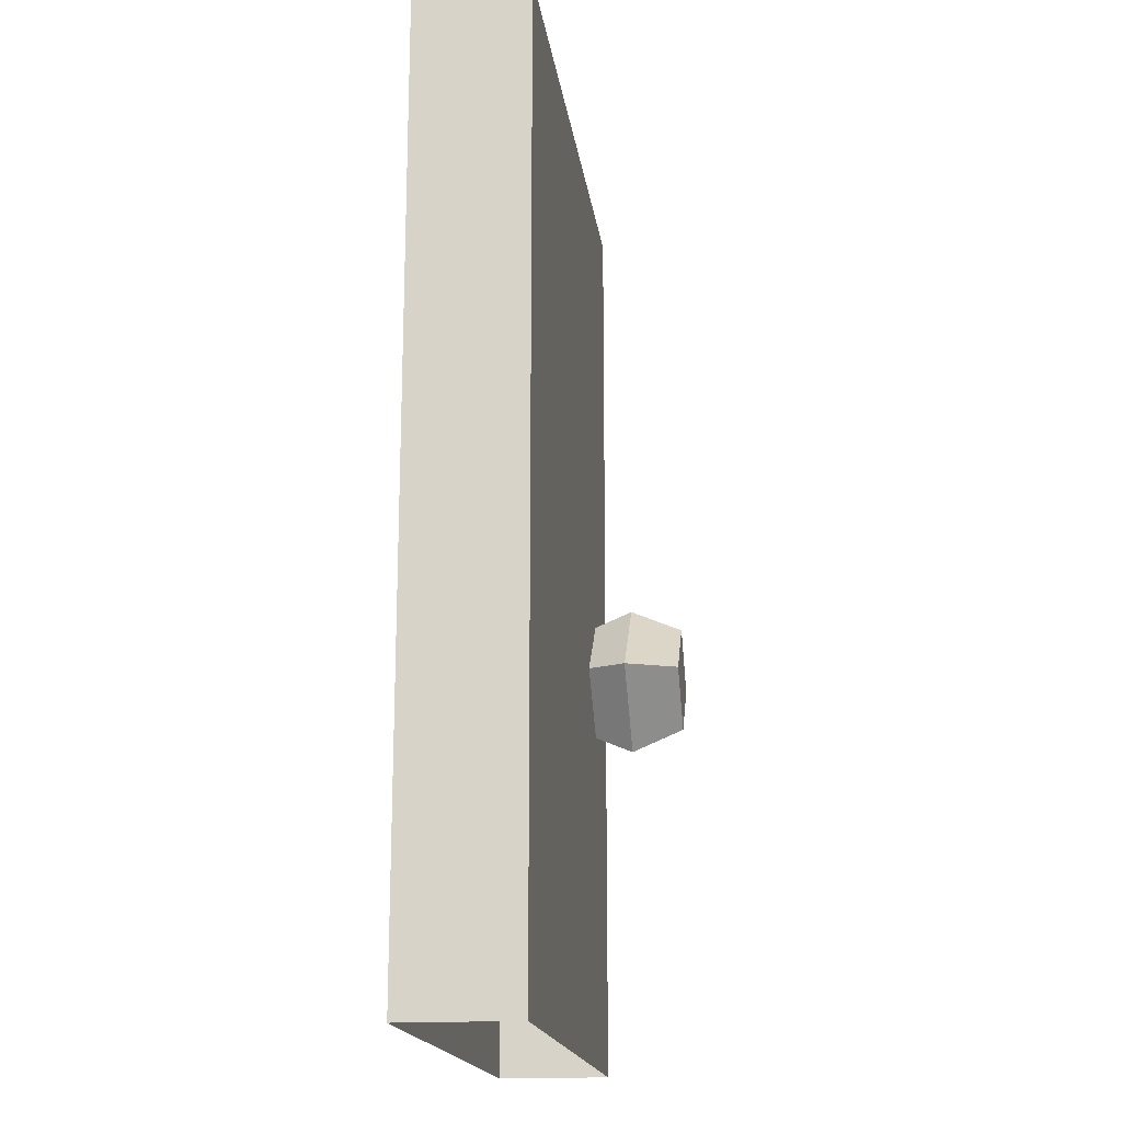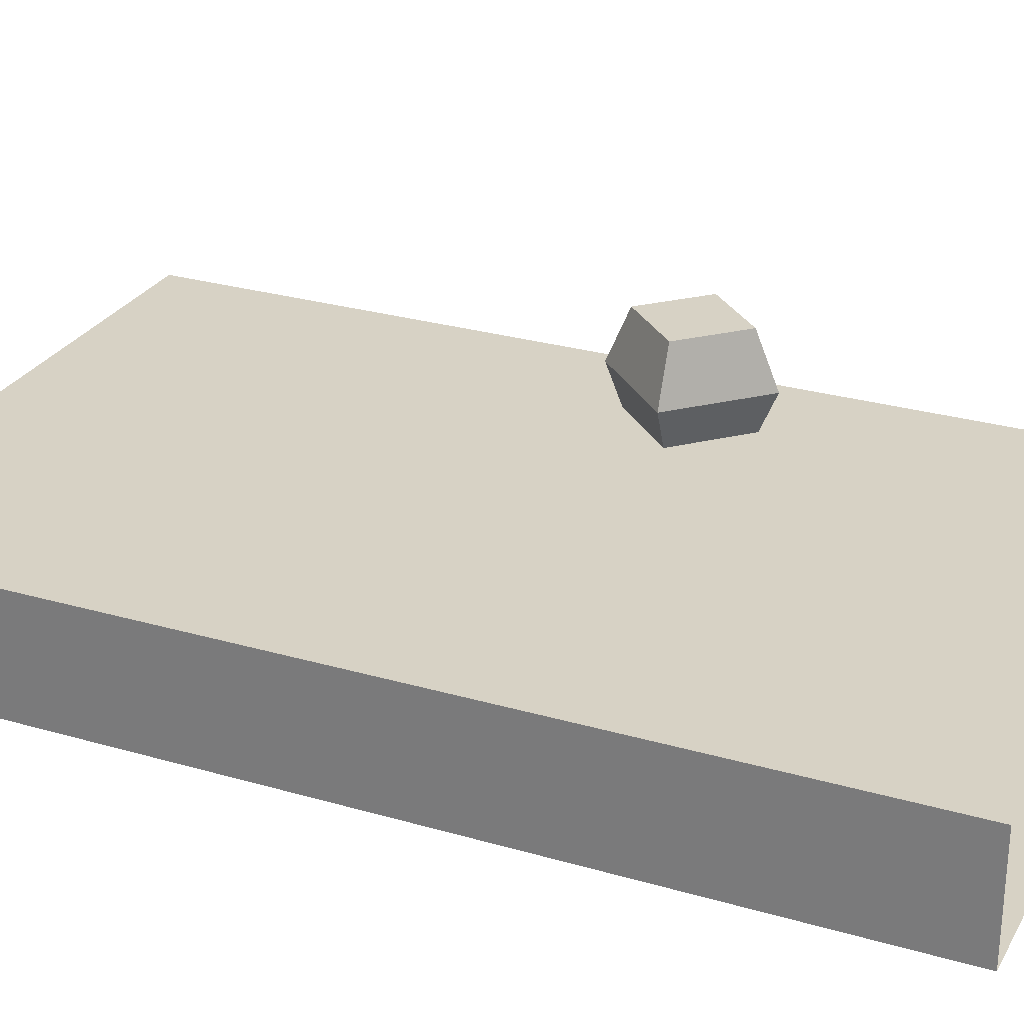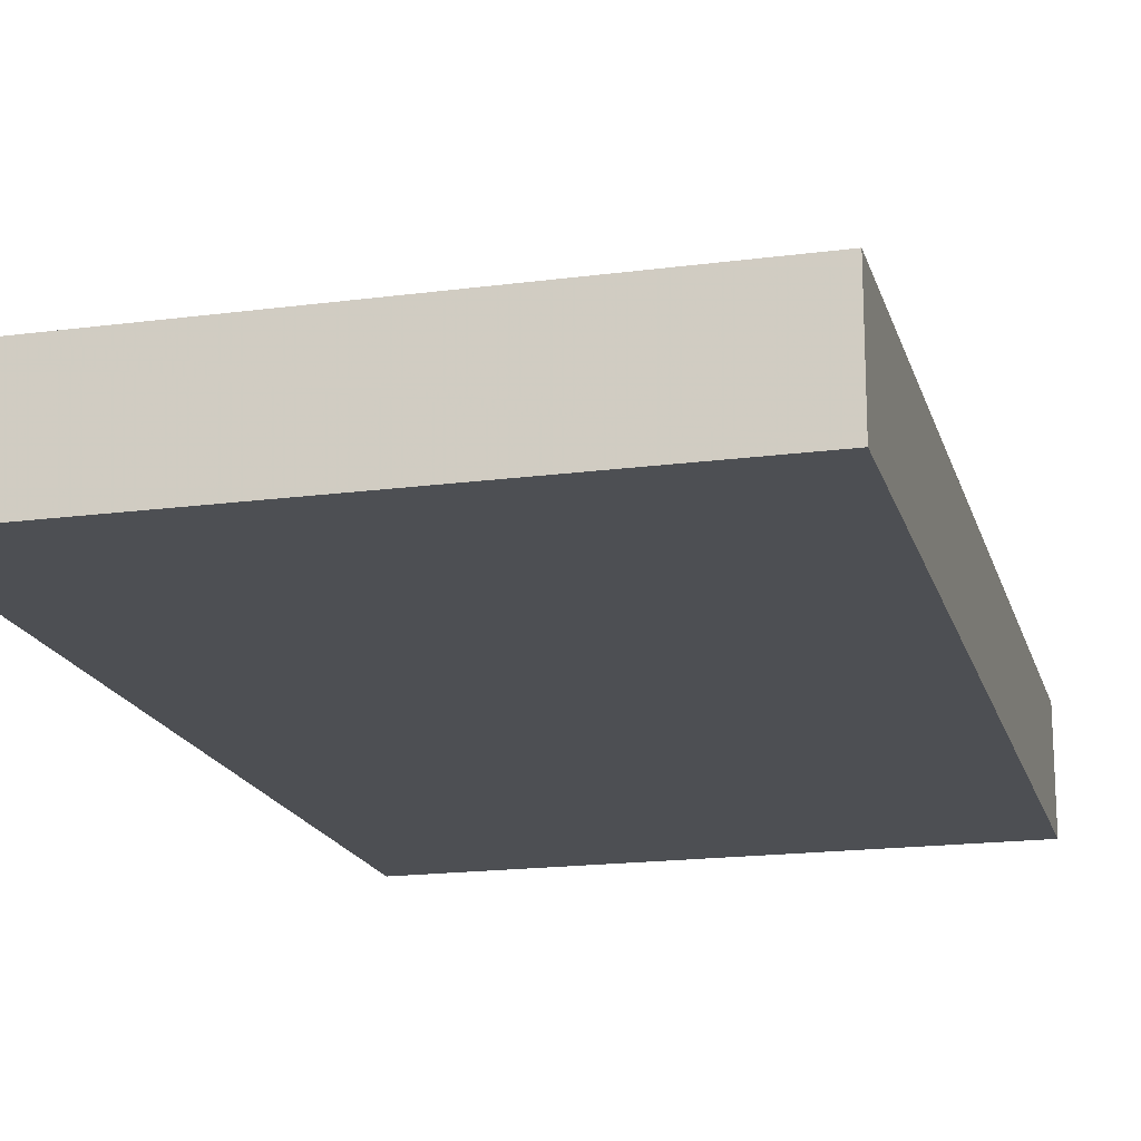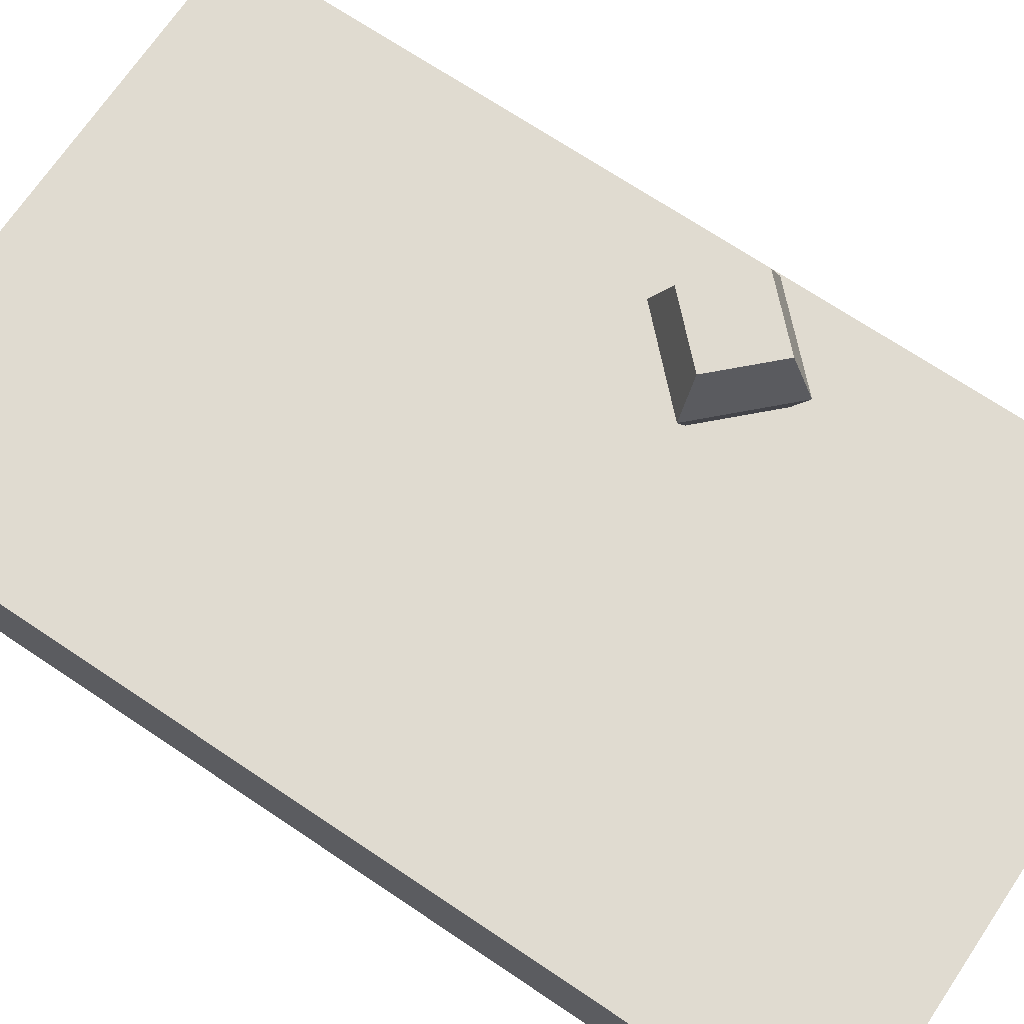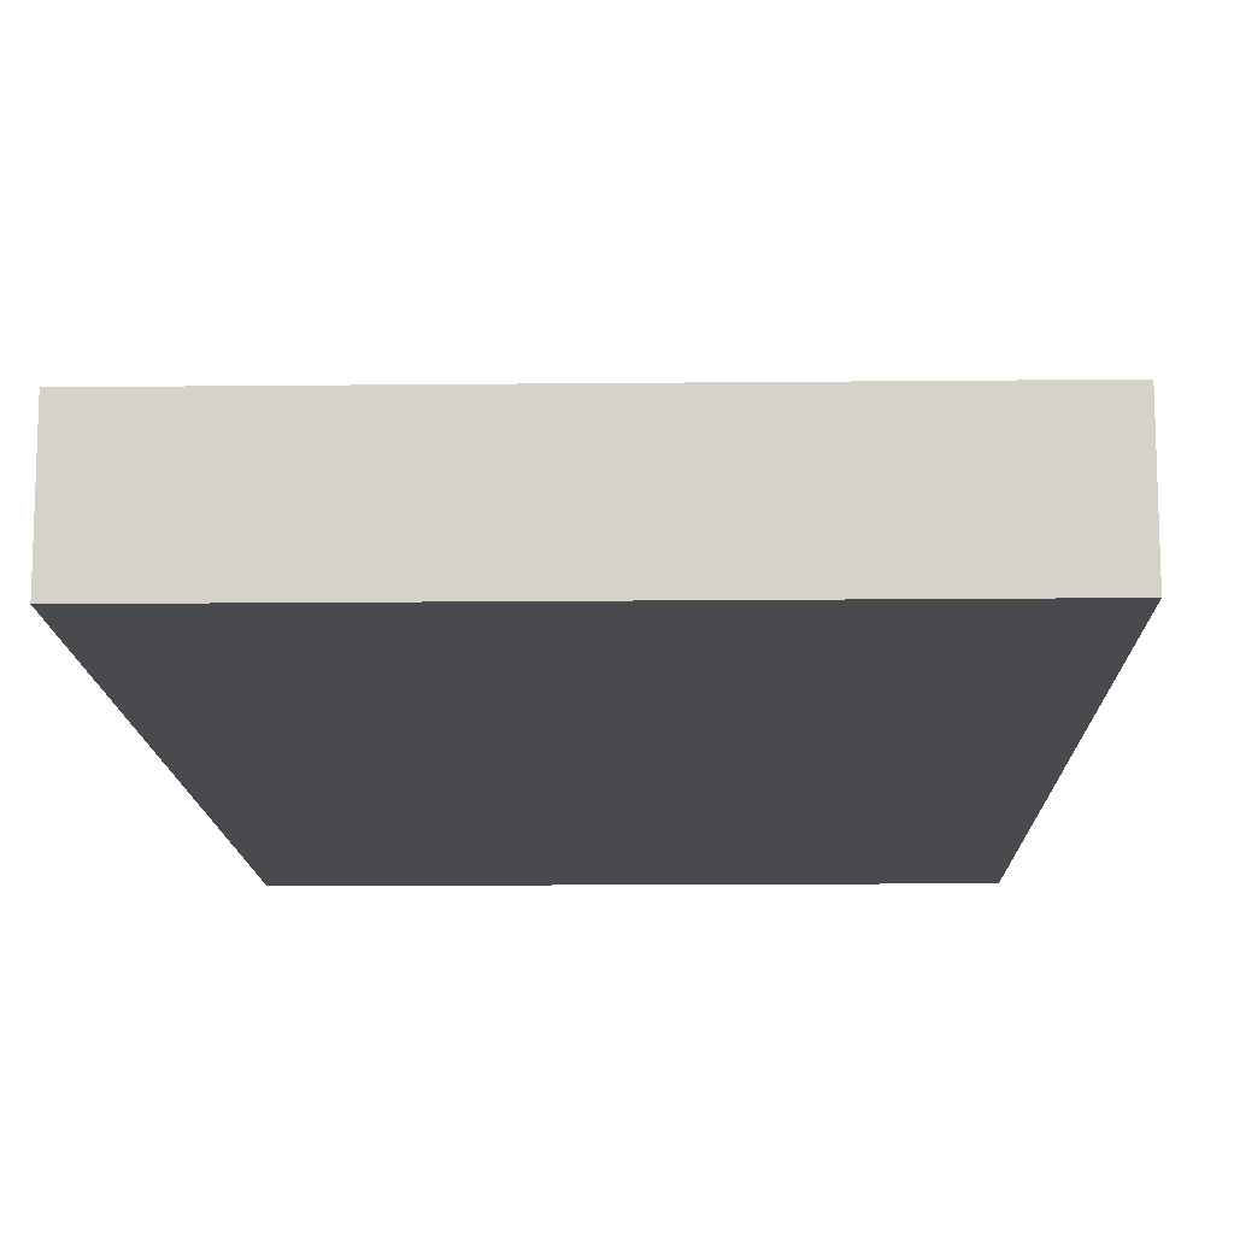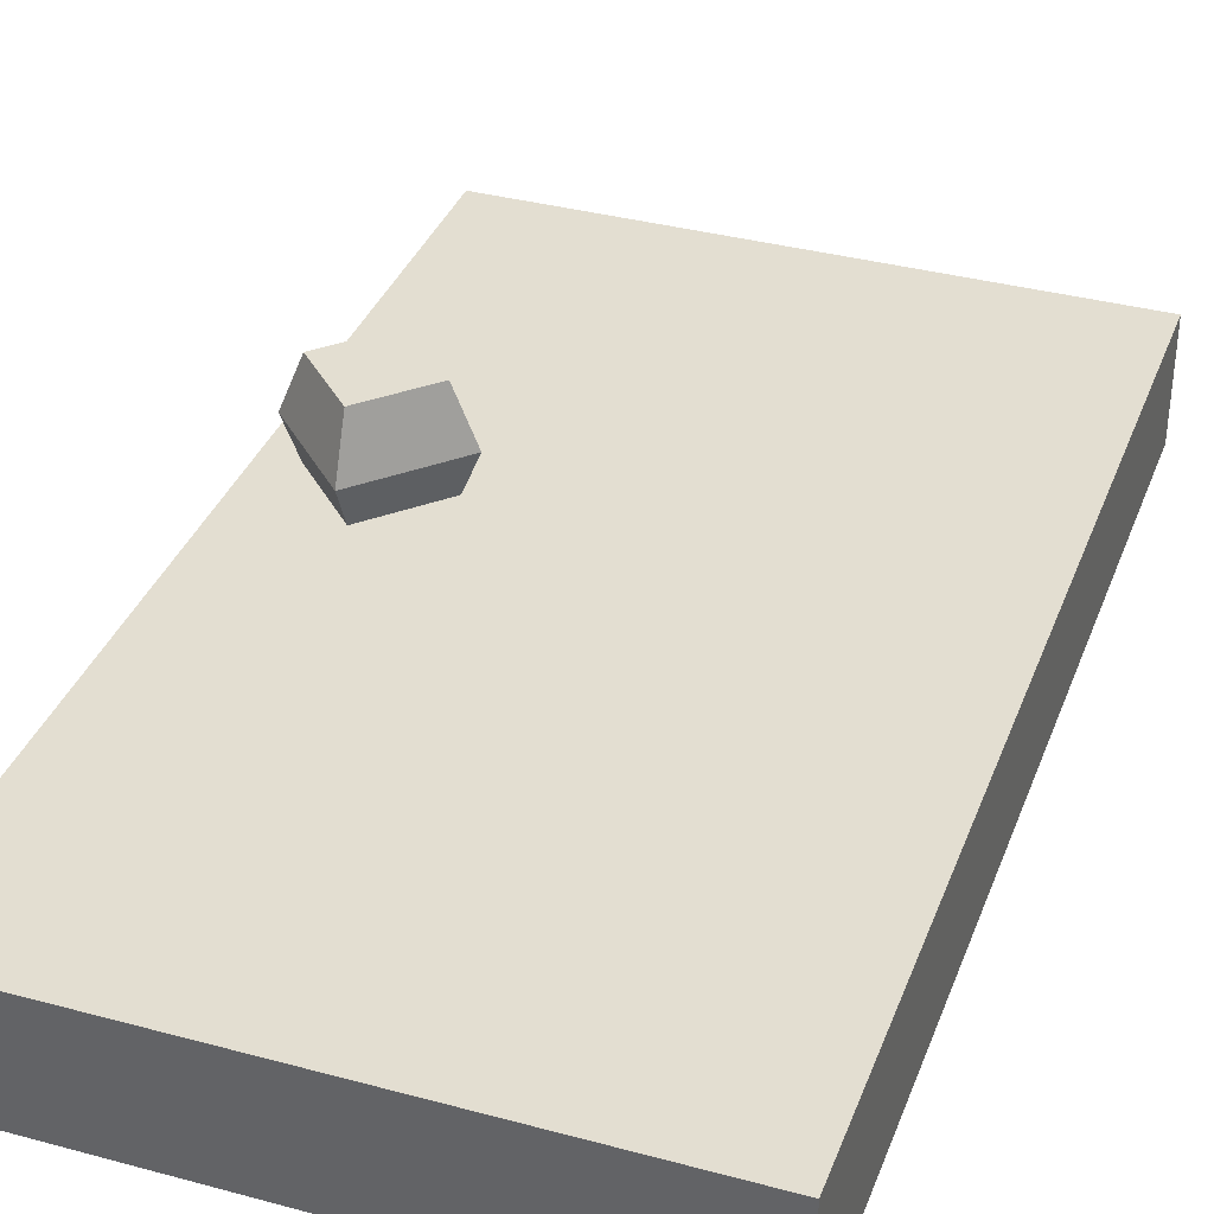
<metadata>
{"format":"obj","ext":"obj","renderer":"f3d","projection":"perspective","resolution":1024,"background":"white","views":[{"elev":-17.6,"azim":-82.4,"up":"+Y"},{"elev":27.4,"azim":-65.9,"up":"+Z"},{"elev":-17.9,"azim":-165.5,"up":"+Z"},{"elev":70.1,"azim":-56.1,"up":"+Z"},{"elev":-13.2,"azim":-178.6,"up":"+Z"},{"elev":36.1,"azim":-160.6,"up":"+Z"}]}
</metadata>
<code>
o world_root
v 15.67 14.92 1.402
v 13.93 13.15 1.402
v 13.2 13.15 3.147
v 15.67 10.64 3.147
v 15.67 11.38 4.893
v 17.42 13.15 4.893
v 15.67 14.92 4.893
v 18.14 13.15 3.147
v 15.67 15.65 3.147
v 17.42 13.15 1.402
v 13.93 13.15 4.893
v 15.67 11.38 1.402
v 18.75 31.22 1.883
v 18.75 0 1.883
v 18.75 31.22 -1.883
v 18.75 0 -1.883
v 0 31.22 -1.883
v 0 0 -1.883
v 0 31.22 1.883
v 0 0 1.883
f 1/1 2/1 3/1
f 4/1 3/1 2/1
f 3/1 4/1 5/1
f 6/1 5/1 4/1
f 5/1 6/1 7/1
f 8/1 7/1 6/1
f 7/1 8/1 9/1
f 10/1 9/1 8/1
f 9/1 10/1 1/1
f 1/1 3/1 9/1
f 11/1 9/1 3/1
f 9/1 11/1 7/1
f 5/1 7/1 11/1
f 6/1 4/1 8/1
f 12/1 8/1 4/1
f 8/1 12/1 10/1
f 13/1 14/1 15/1
f 16/1 15/1 14/1
f 15/1 16/1 17/1
f 18/1 17/1 16/1
f 19/1 20/1 13/1
f 14/1 13/1 20/1
f 18/1 20/1 19/1
f 3/1 5/1 11/1
f 2/1 12/1 4/1
f 17/1 13/1 15/1
f 17/1 19/1 13/1
f 18/1 19/1 17/1

</code>
